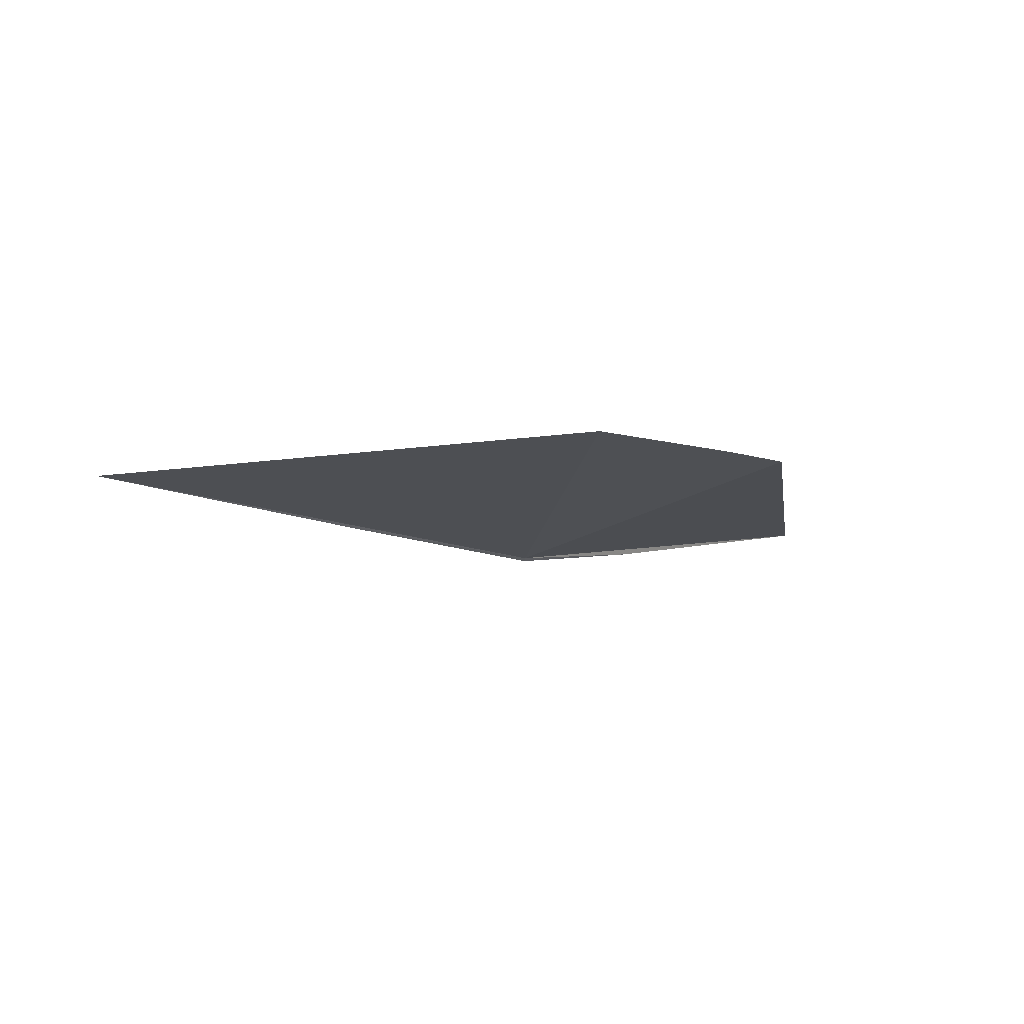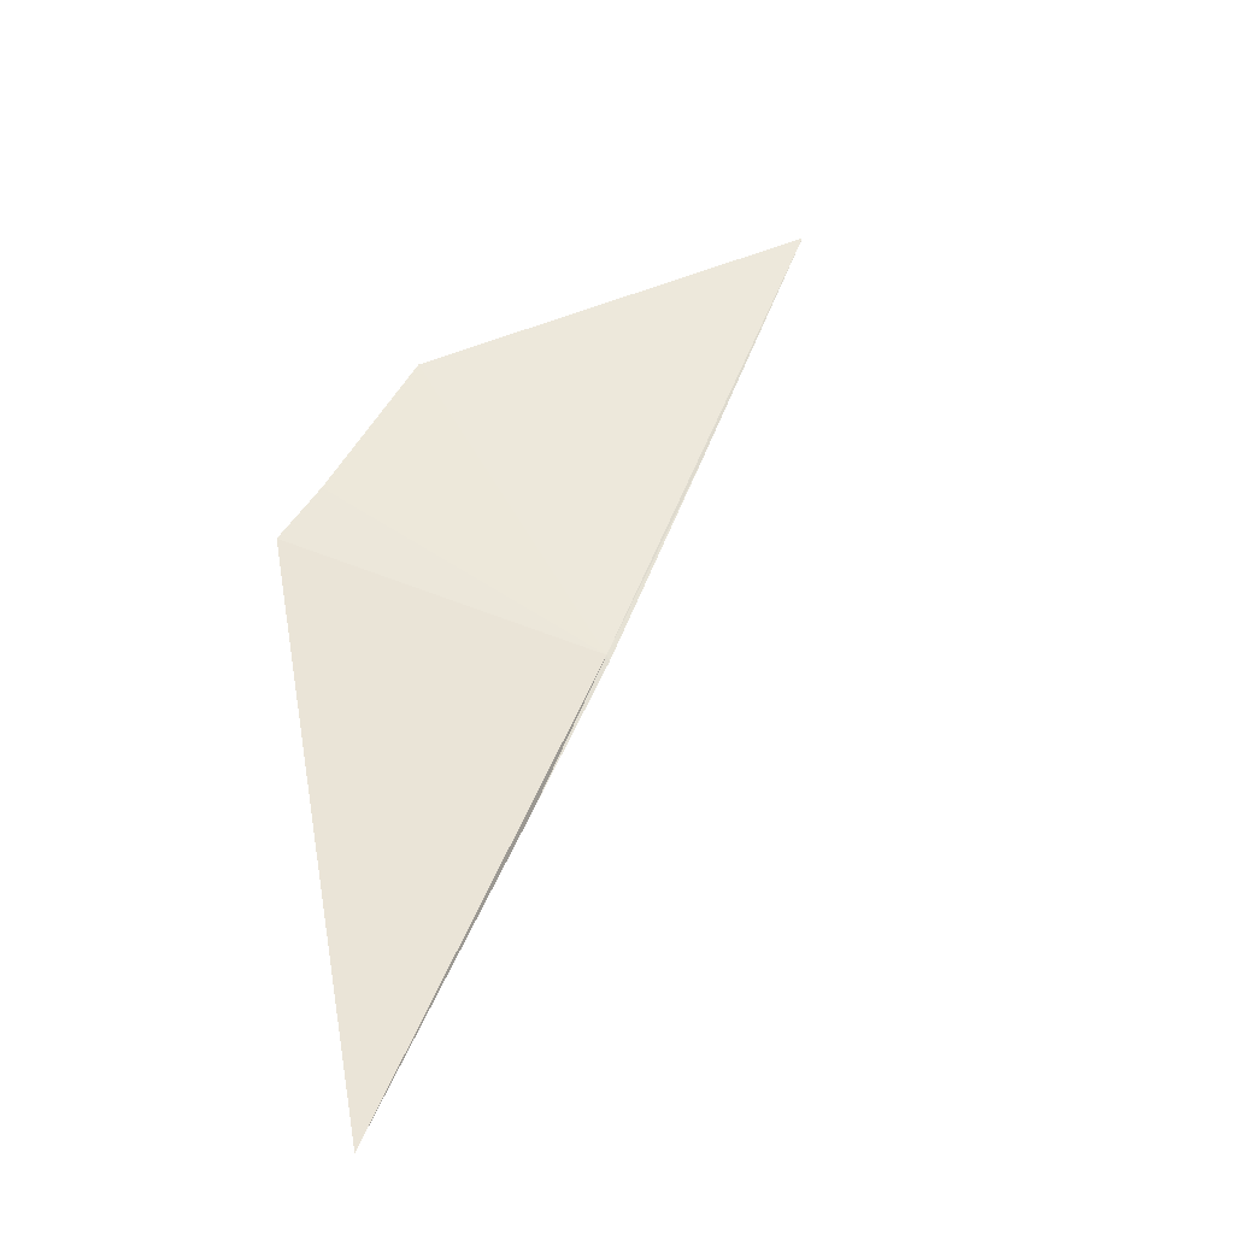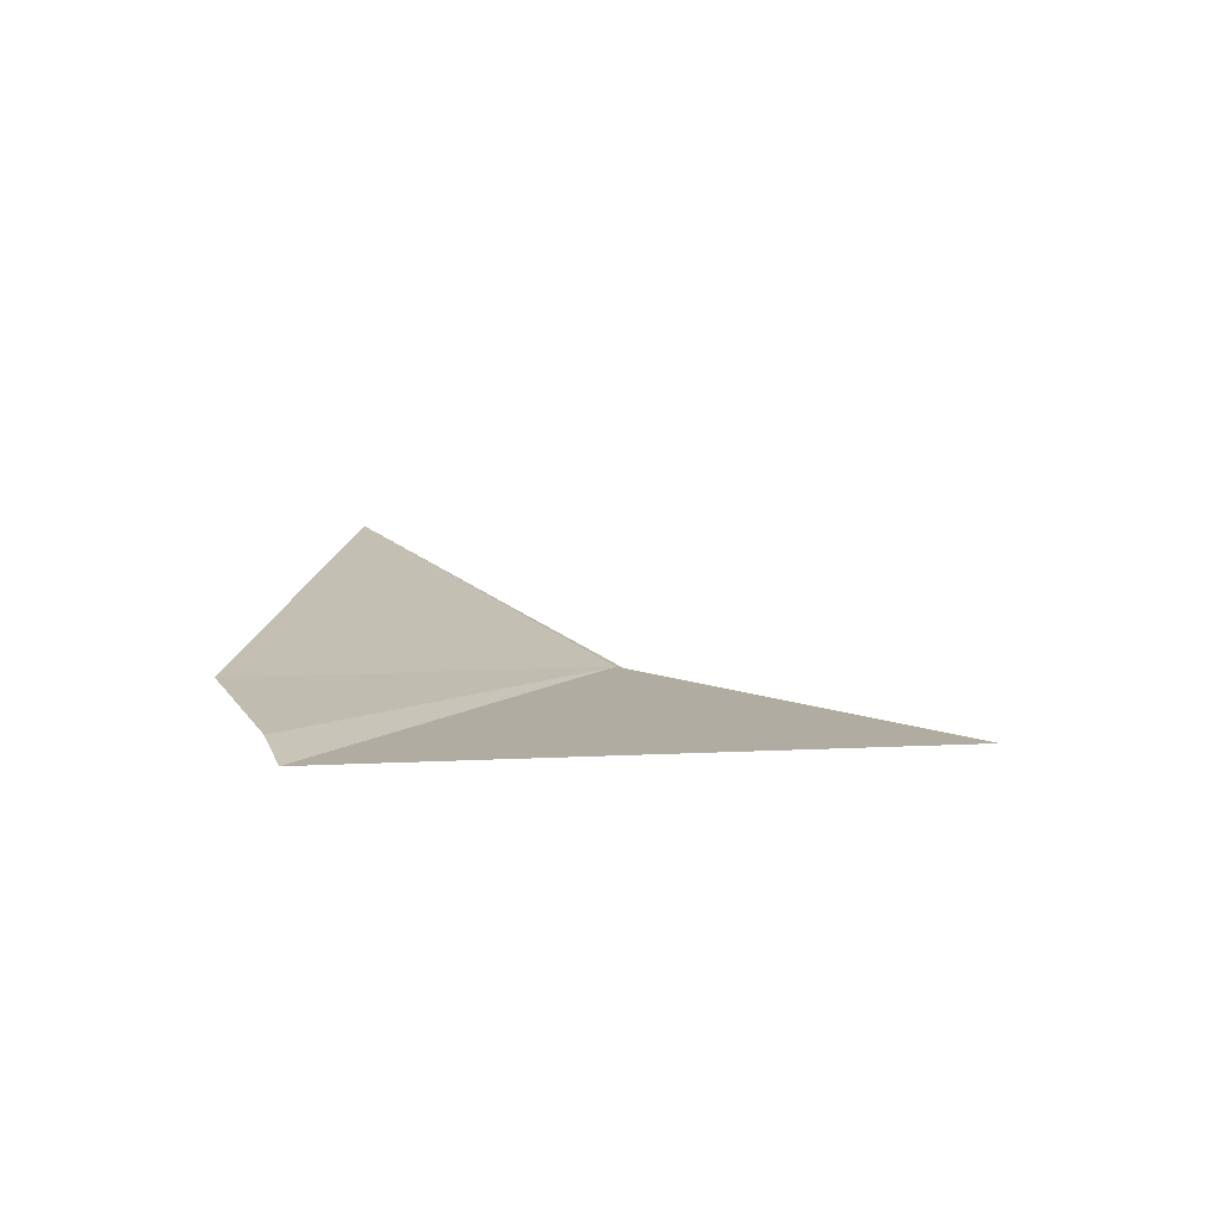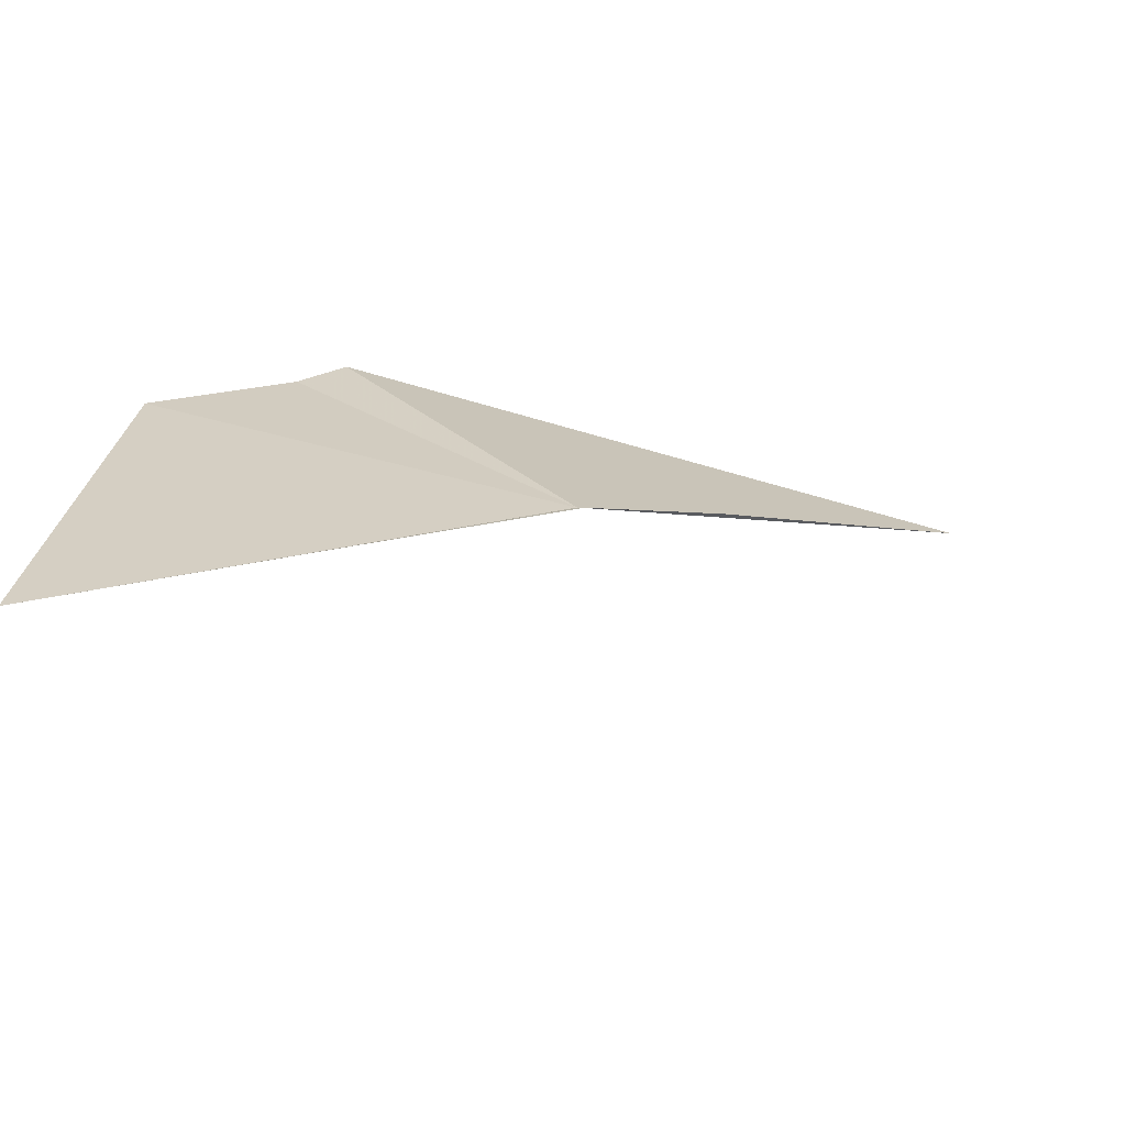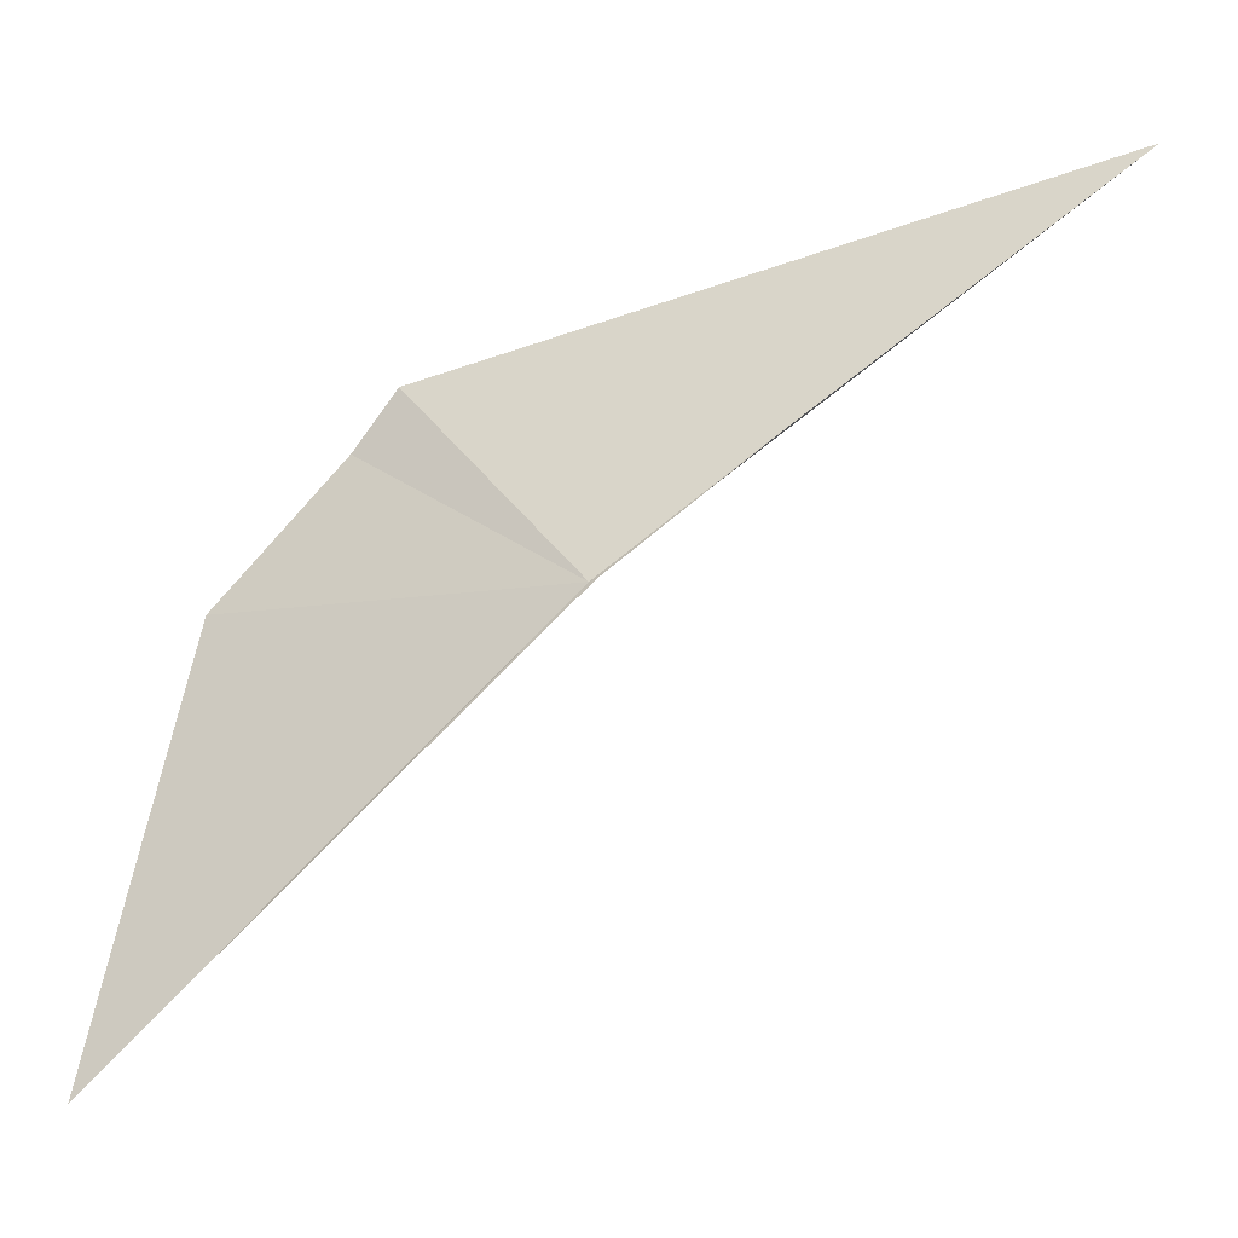
<metadata>
{"format":"obj","ext":"obj","renderer":"f3d","projection":"perspective","resolution":1024,"background":"white","views":[{"elev":-27.8,"azim":-92.2,"up":"+Y"},{"elev":65.5,"azim":68.7,"up":"+Y"},{"elev":31.8,"azim":19.2,"up":"+Y"},{"elev":-56.6,"azim":-2.0,"up":"+Z"},{"elev":-21.4,"azim":40.2,"up":"+Z"}]}
</metadata>
<code>
v 19.73 15.06 3.636
v 19.61 15.02 3.528
v 19.63 15.04 3.65
v 19.67 15.06 3.704
v 19.66 15.05 3.688
v 19.85 15.12 3.736
v 19.77 15.08 3.67
v 19.68 15.04 3.588
v 19.74 15.06 3.636
f 1 4 5
f 1 5 3
f 1 7 6
f 1 2 8
f 1 8 9
f 1 9 7
f 1 3 2
f 1 6 4

</code>
